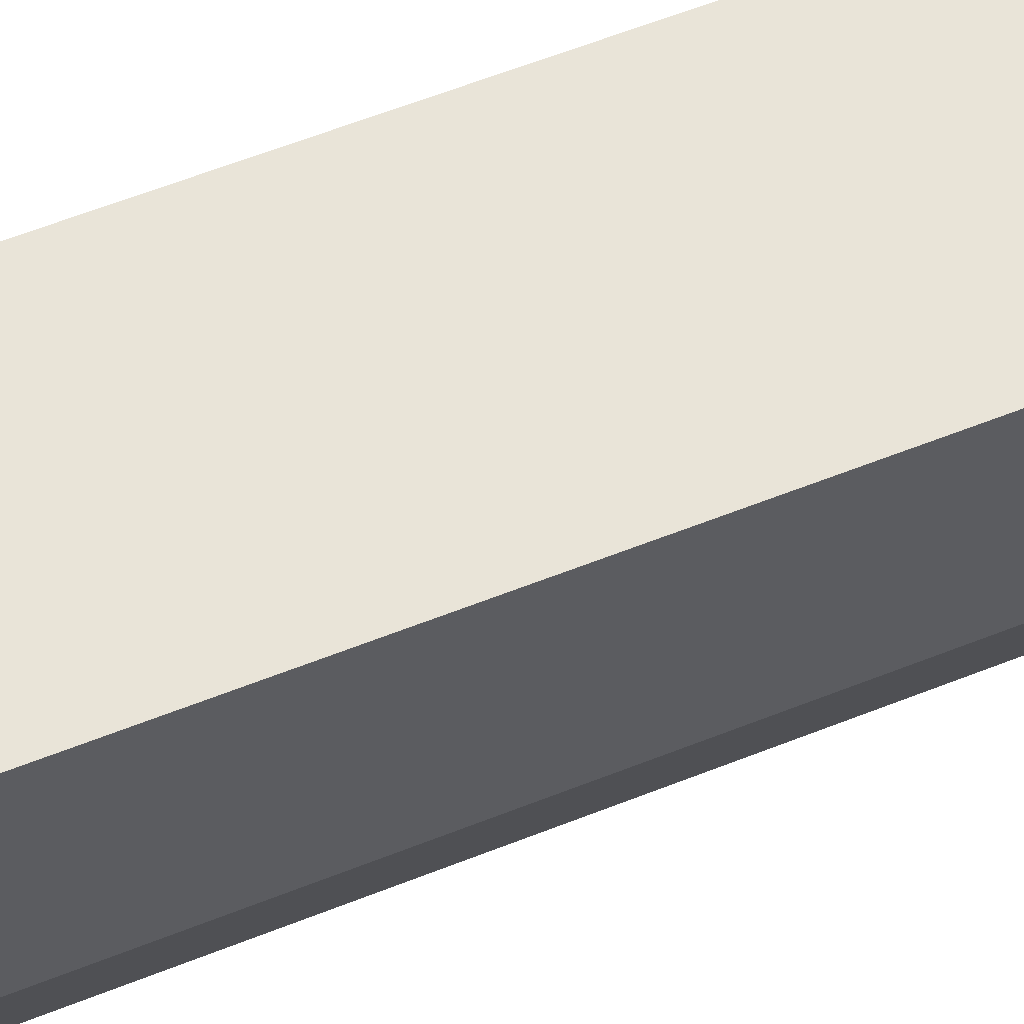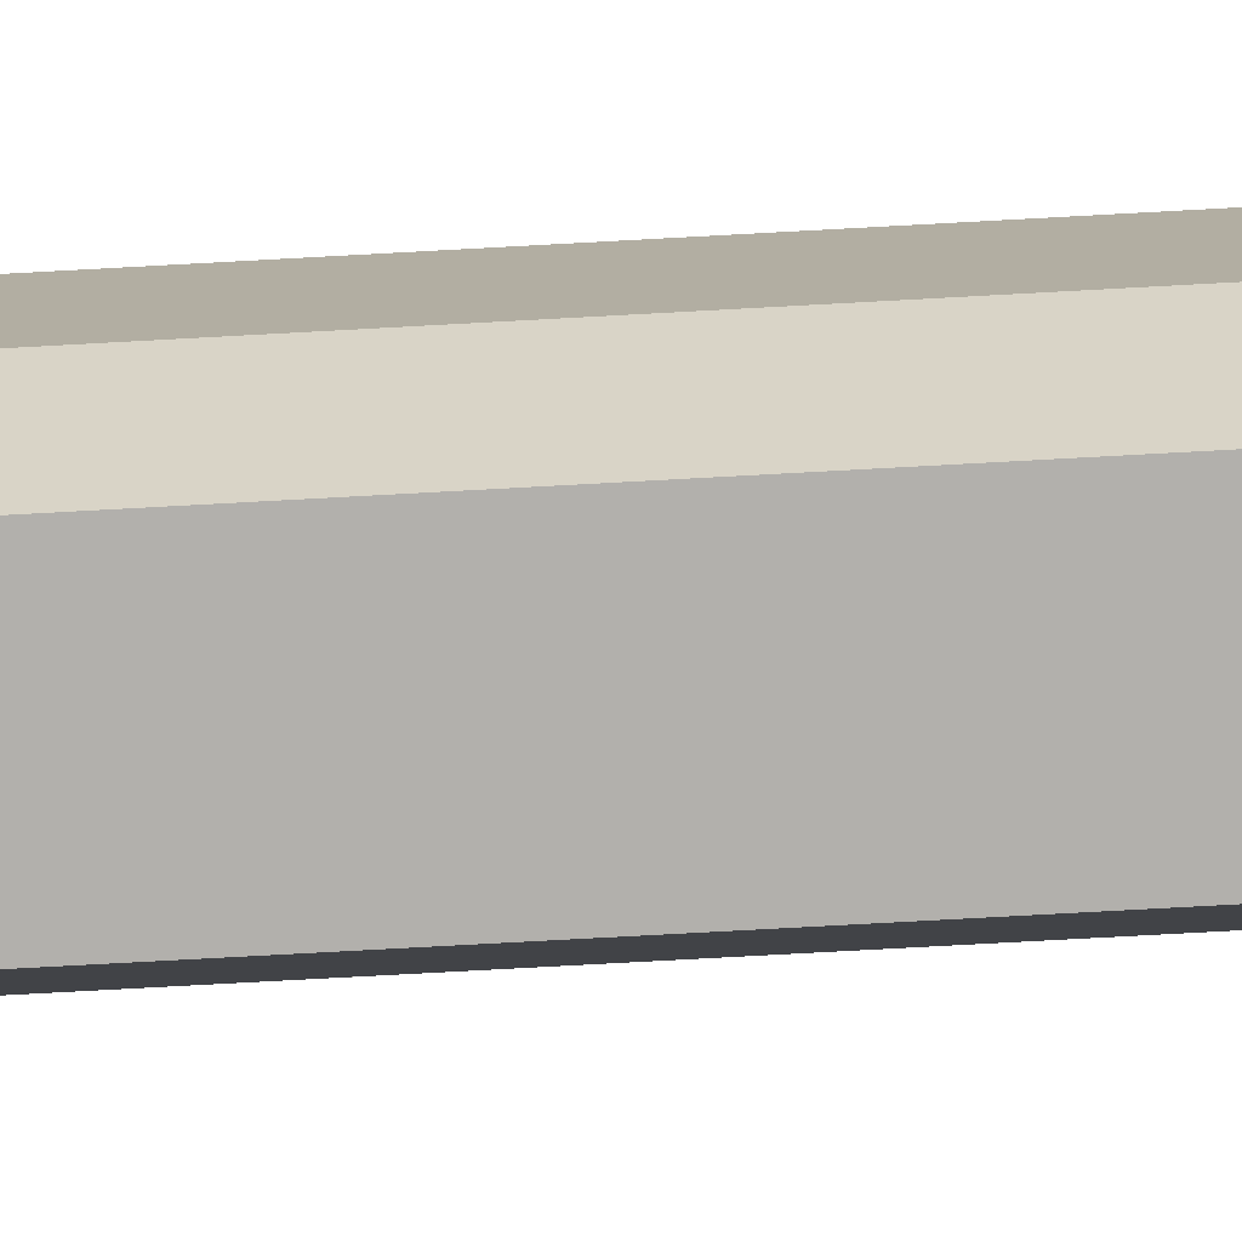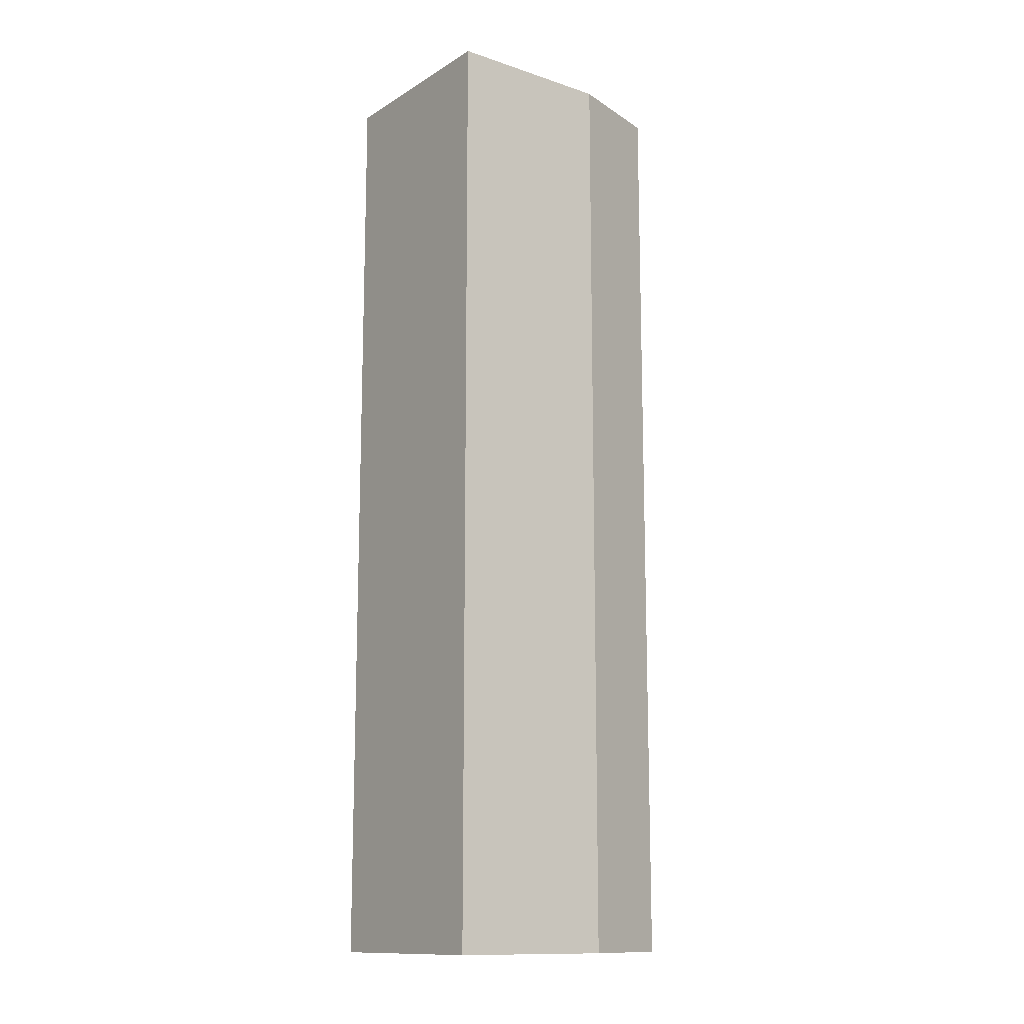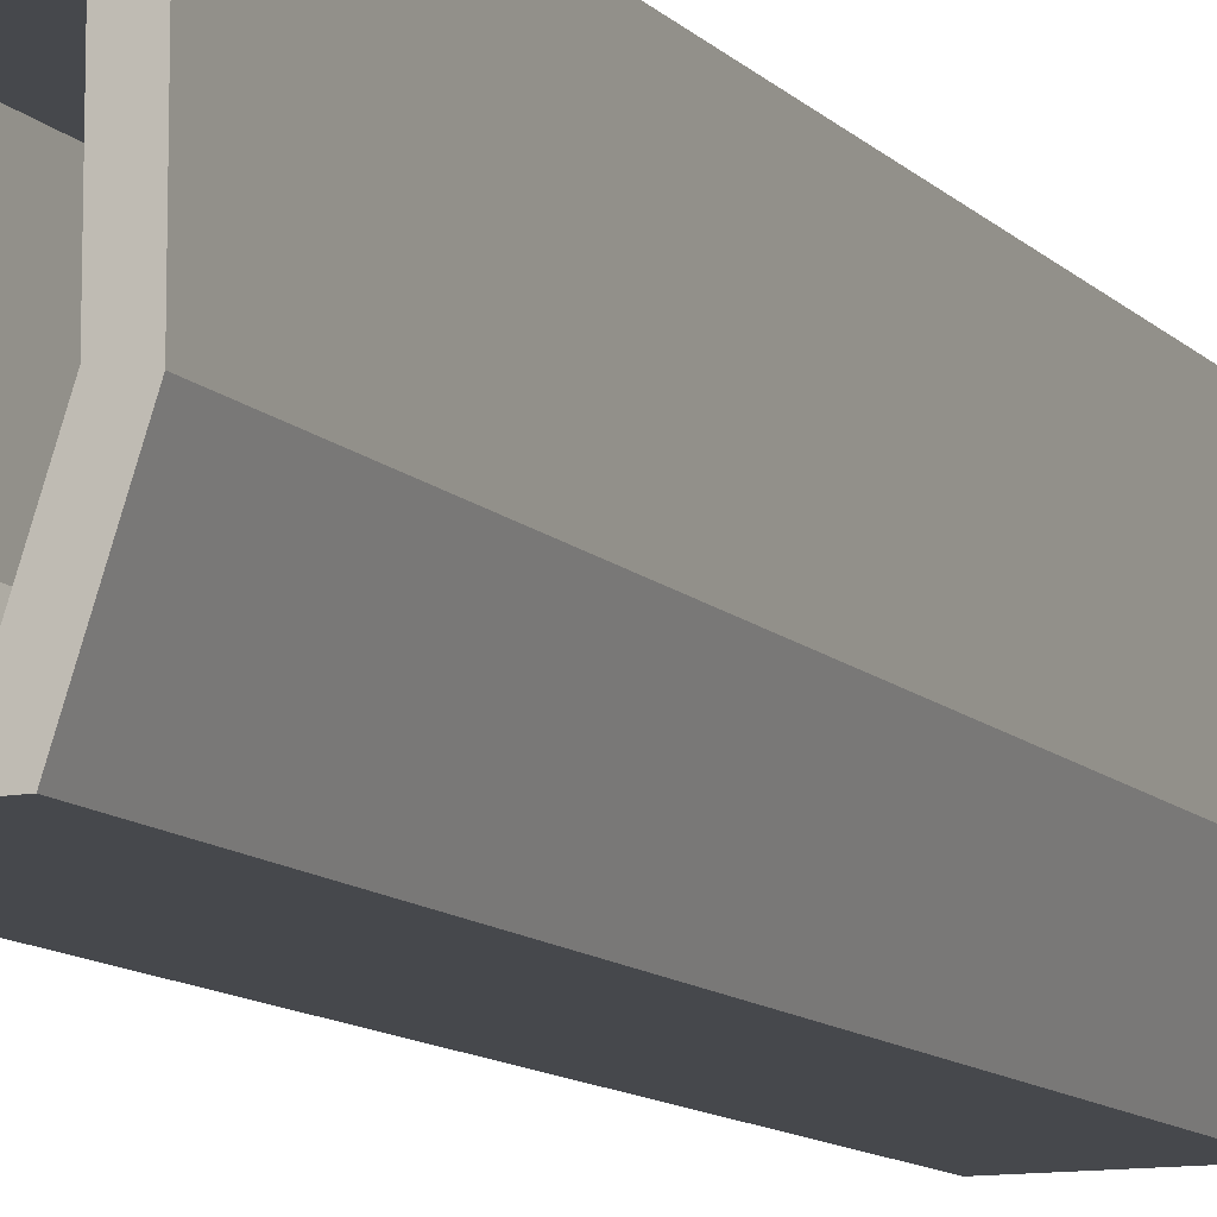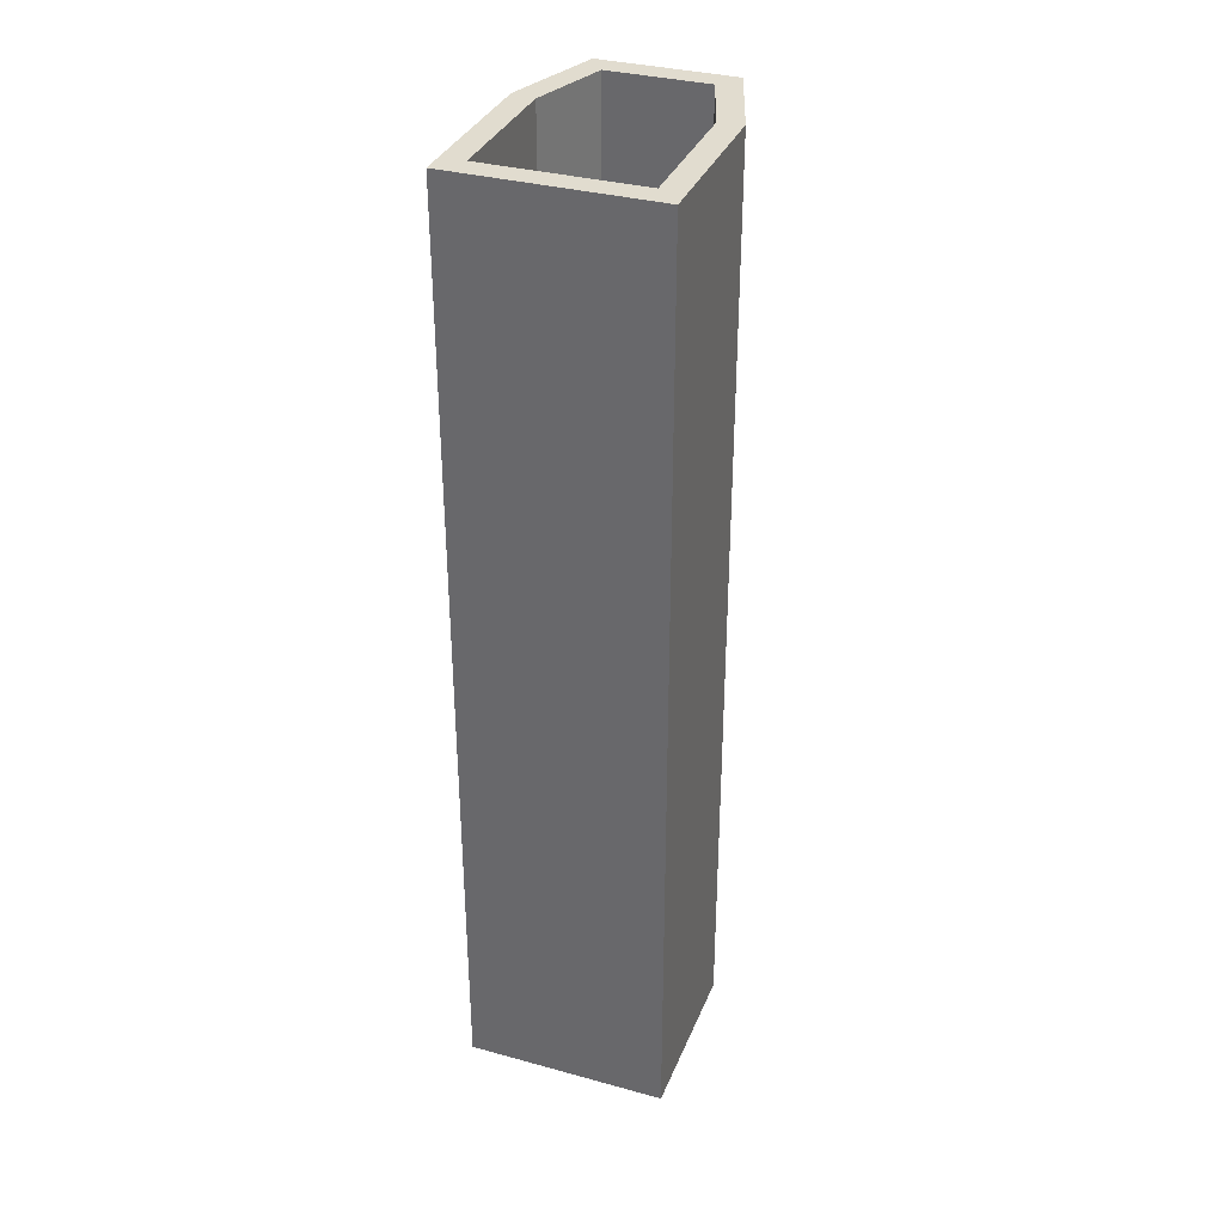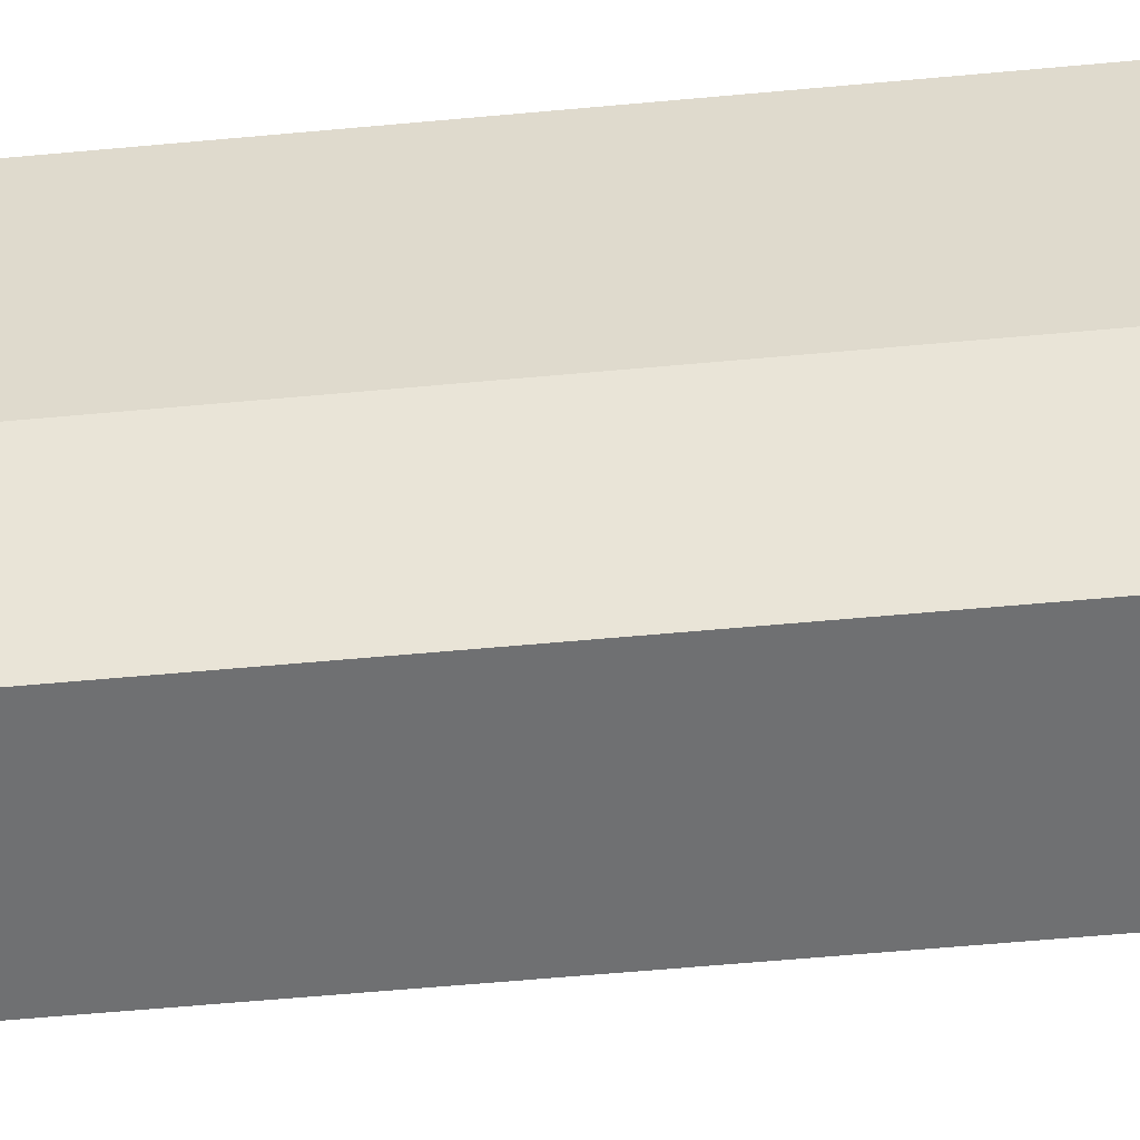
<metadata>
{"format":"obj","ext":"obj","renderer":"f3d","projection":"perspective","resolution":1024,"background":"white","views":[{"elev":60.0,"azim":-112.2,"up":"+Y"},{"elev":-78.8,"azim":-86.9,"up":"+Y"},{"elev":-13.1,"azim":-126.8,"up":"+Z"},{"elev":-11.1,"azim":24.9,"up":"+Y"},{"elev":34.3,"azim":-159.8,"up":"+Z"},{"elev":-54.8,"azim":-84.3,"up":"+Y"}]}
</metadata>
<code>
v 0.6 0.2 0
v 1 0.2 0
v 1 0.2 2.8
v 0.6 0.2 2.8
v 0.57 0.93 0
v 0.57 0.5114 0
v 0.6505 0.27 0
v 0.9495 0.27 0
v 1.03 0.5114 0
v 1.03 0.93 0
v 0.5 0.5 0
v 0.5 1 0
v 1.1 1 0
v 1.1 0.5 0
v 1 0.2 0
v 0.6 0.2 0
v 0.57 0.5114 0
v 0.57 0.93 0
v 0.57 0.93 2.8
v 0.57 0.5114 2.8
v 0.57 0.93 0
v 1.03 0.93 0
v 1.03 0.93 2.8
v 0.57 0.93 2.8
v 0.9495 0.27 0
v 0.6505 0.27 0
v 0.6505 0.27 2.8
v 0.9495 0.27 2.8
v 0.6505 0.27 0
v 0.57 0.5114 0
v 0.57 0.5114 2.8
v 0.6505 0.27 2.8
v 0.5 1 0
v 0.5 0.5 0
v 0.5 0.5 2.8
v 0.5 1 2.8
v 0.5 0.5 0
v 0.6 0.2 0
v 0.6 0.2 2.8
v 0.5 0.5 2.8
v 1 0.2 0
v 1.1 0.5 0
v 1.1 0.5 2.8
v 1 0.2 2.8
v 1.03 0.5114 0
v 0.9495 0.27 0
v 0.9495 0.27 2.8
v 1.03 0.5114 2.8
v 1.1 0.5 0
v 1.1 1 0
v 1.1 1 2.8
v 1.1 0.5 2.8
v 1.1 1 0
v 0.5 1 0
v 0.5 1 2.8
v 1.1 1 2.8
v 1.03 0.93 0
v 1.03 0.5114 0
v 1.03 0.5114 2.8
v 1.03 0.93 2.8
v 0.57 0.5114 2.8
v 0.57 0.93 2.8
v 1.03 0.93 2.8
v 1.03 0.5114 2.8
v 0.9495 0.27 2.8
v 0.6505 0.27 2.8
v 0.5 1 2.8
v 0.5 0.5 2.8
v 0.6 0.2 2.8
v 1 0.2 2.8
v 1.1 0.5 2.8
v 1.1 1 2.8
f 1 2 4
f 4 2 3
f 6 11 5
f 5 11 12
f 5 12 13
f 6 7 11
f 11 7 16
f 16 7 8
f 16 8 15
f 15 8 14
f 14 8 9
f 14 9 10
f 14 10 13
f 13 10 5
f 17 18 20
f 20 18 19
f 21 22 24
f 24 22 23
f 25 26 28
f 28 26 27
f 29 30 32
f 32 30 31
f 33 34 36
f 36 34 35
f 37 38 40
f 40 38 39
f 41 42 44
f 44 42 43
f 45 46 48
f 48 46 47
f 49 50 52
f 52 50 51
f 53 54 56
f 56 54 55
f 57 58 60
f 60 58 59
f 66 61 68
f 68 61 62
f 68 62 67
f 67 62 63
f 67 63 72
f 72 63 71
f 71 63 64
f 71 64 65
f 71 65 70
f 70 65 66
f 70 66 69
f 69 66 68

</code>
